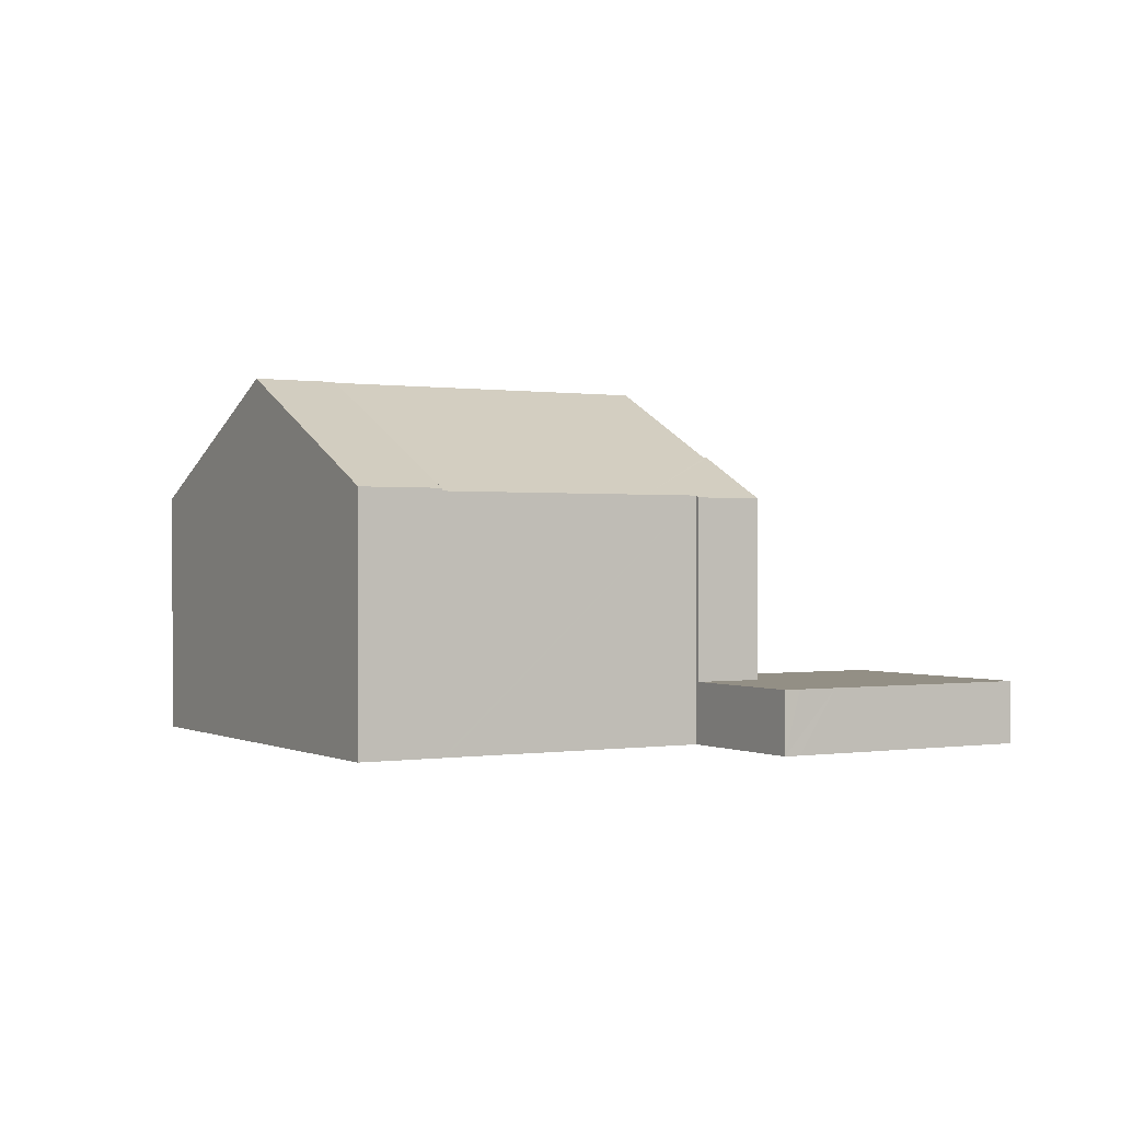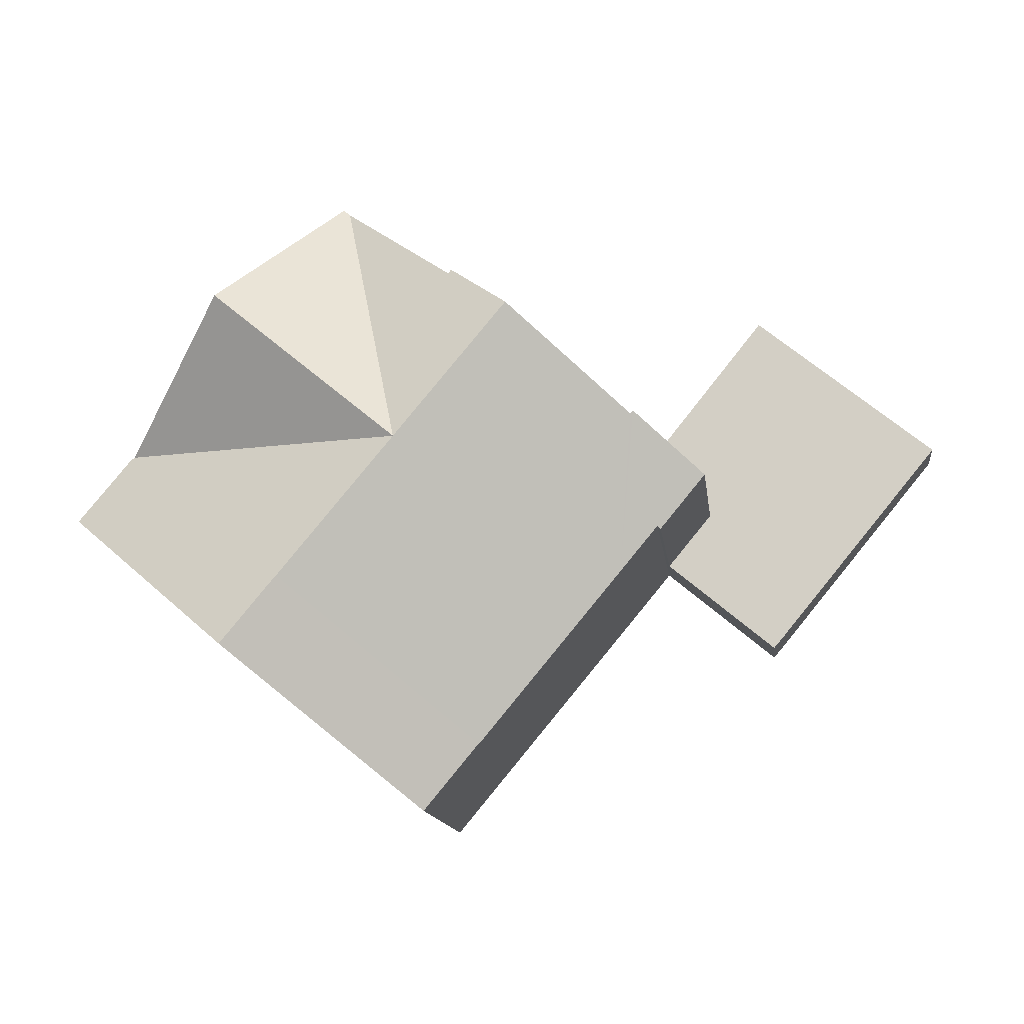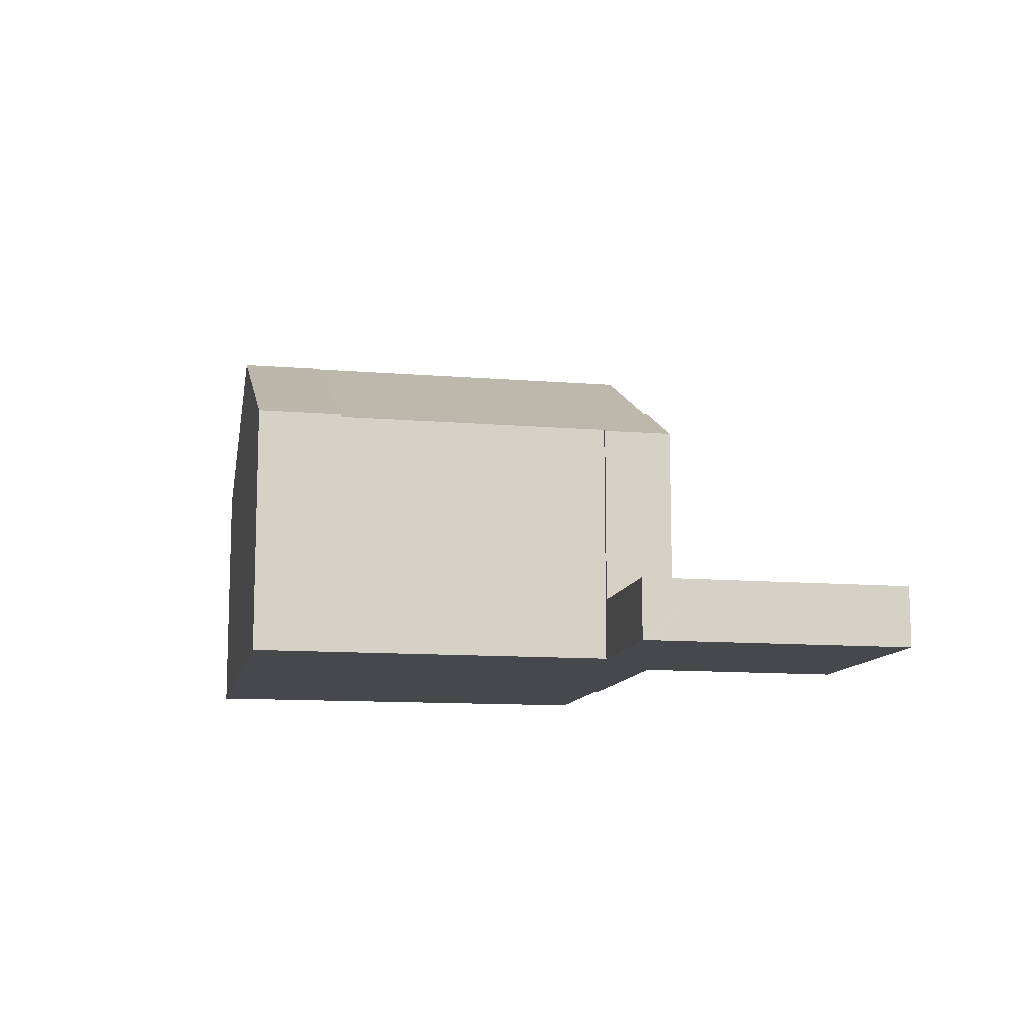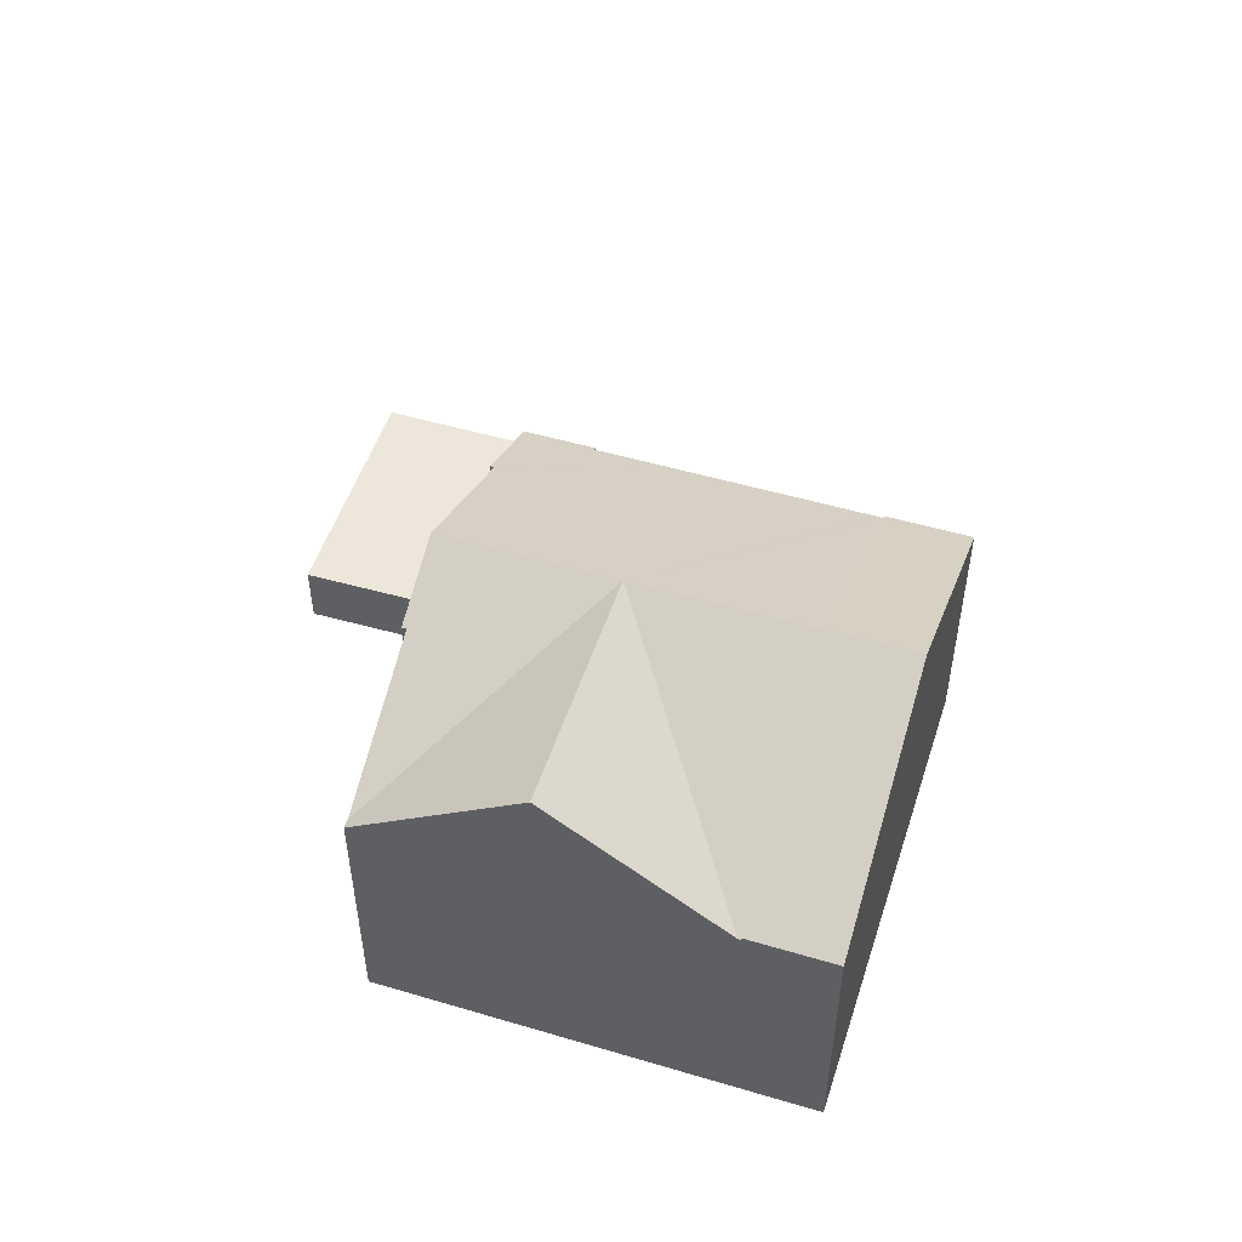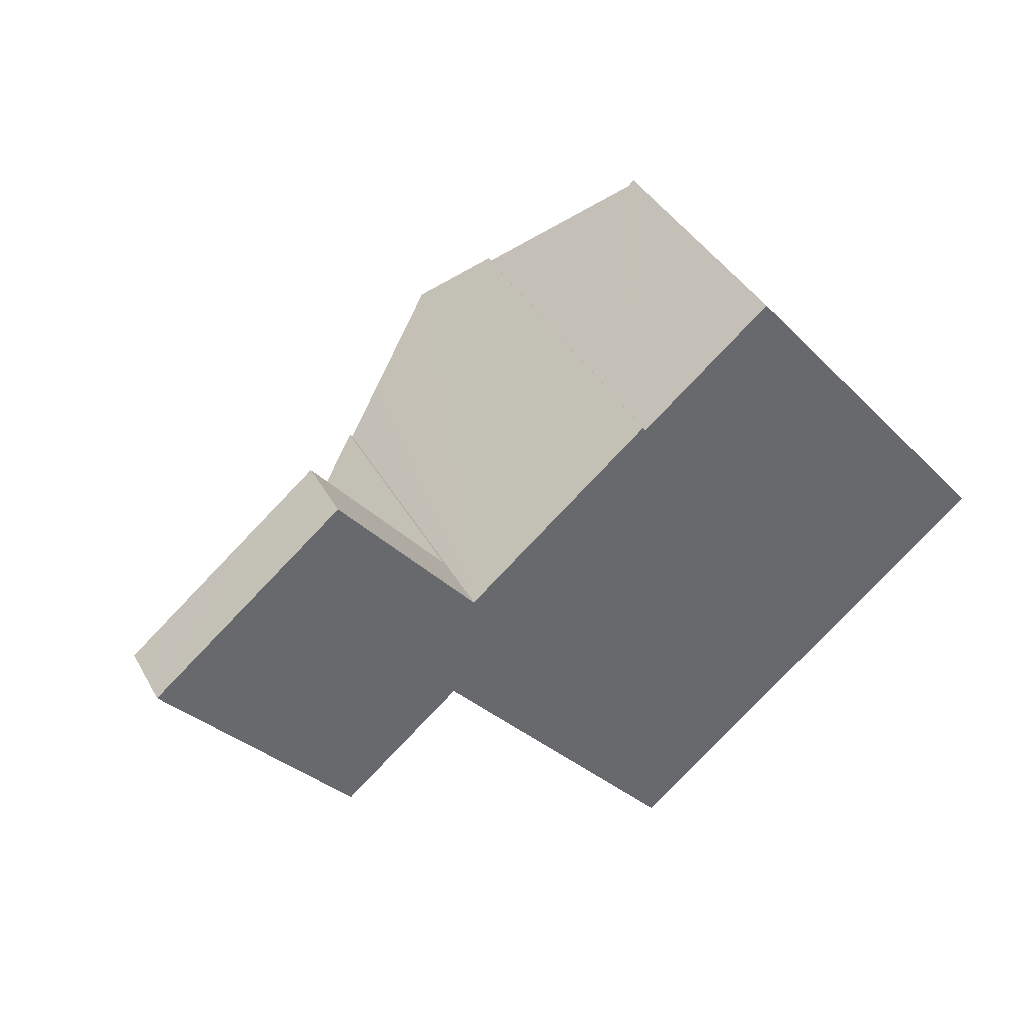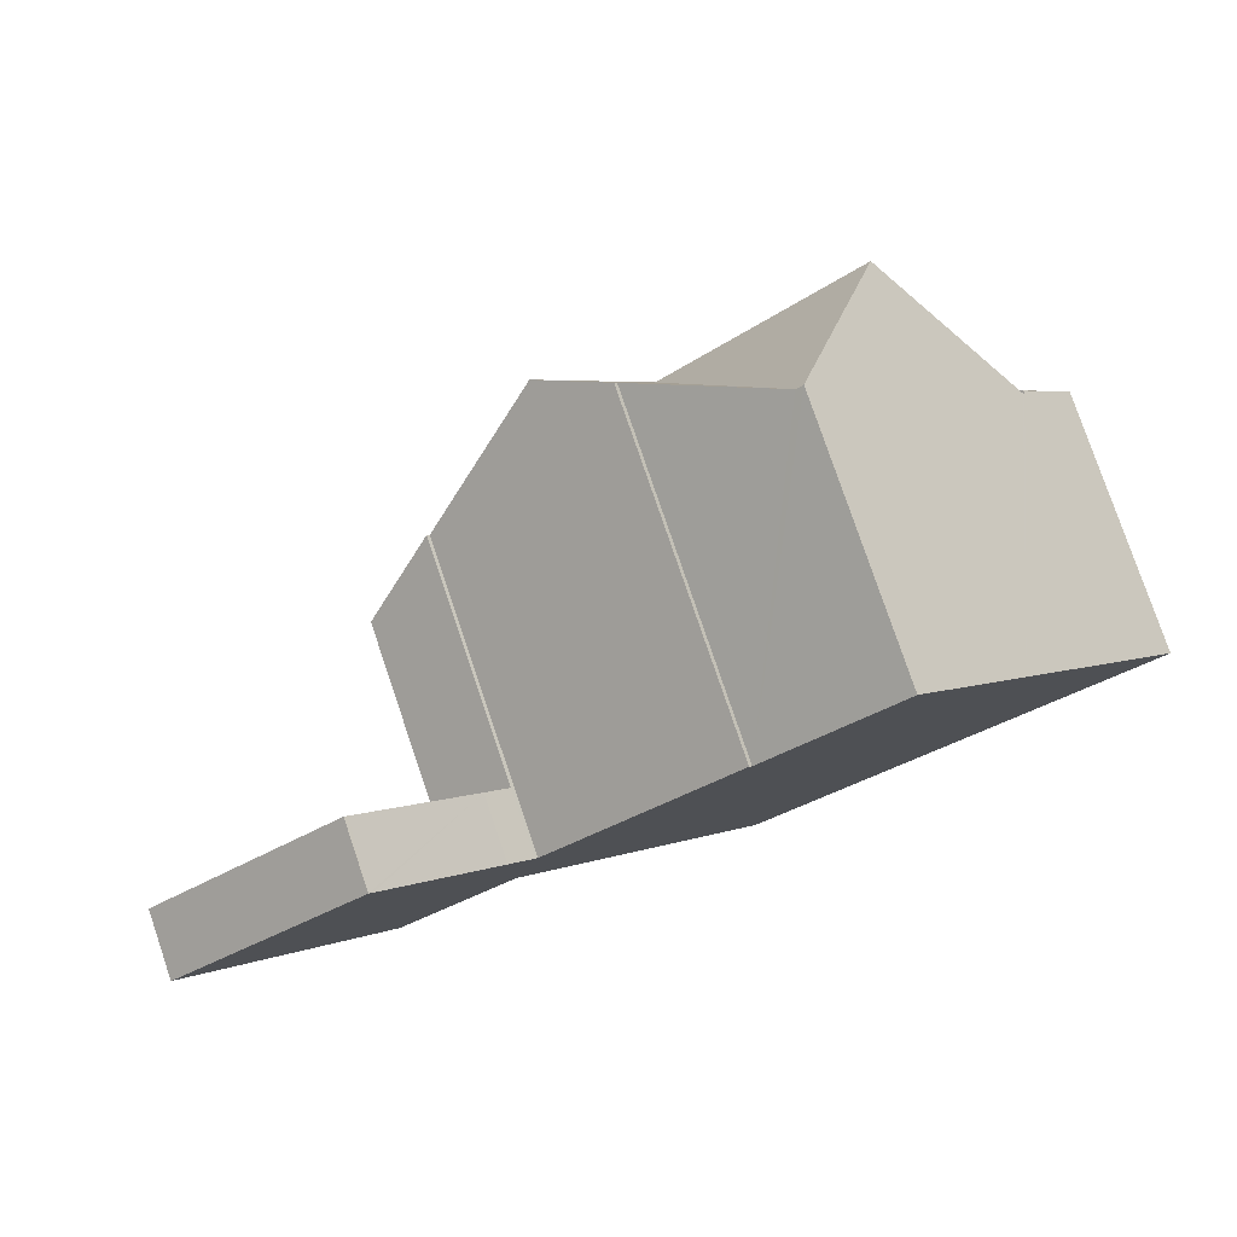
<metadata>
{"format":"obj","ext":"obj","renderer":"f3d","projection":"perspective","resolution":1024,"background":"white","views":[{"elev":0.2,"azim":-160.1,"up":"+Y"},{"elev":-13.5,"azim":-173.1,"up":"+Z"},{"elev":-11.4,"azim":-140.9,"up":"+Y"},{"elev":51.1,"azim":68.2,"up":"+Y"},{"elev":39.6,"azim":-26.8,"up":"+Z"},{"elev":79.4,"azim":-18.8,"up":"+Z"}]}
</metadata>
<code>
v  15.77 6.395 5.93
v  13.83 9.26 -1.251
v  15.6 6.395 5.792
v  18.51 9.26 2.632
v  21.35 6.289 -0.789
v  16.71 9.26 -4.734
v  21.4 6.289 -0.845
v  7.954 7.36 -0.248
v  7.35 6.24 -3.117
v  6.191 6.24 -1.71
v  7.43 6.291 -3.05
v  8.39 6.292 -4.21
v  8.02 7.36 -0.33
v  8.98 7.971 0.47
v  11.98 6.302 -8.533
v  11.01 9.26 2.152
v  12.04 6.303 -8.605
v  12.54 8.288 3.42
v  12.61 8.293 3.32
v  12.61 -2.033e-16 3.32
v  12.54 -2.094e-16 3.42
v  15.77 -3.631e-16 5.93
v  18.51 -1.612e-16 2.632
v  21.4 5.174e-17 -0.845
v  21.35 4.831e-17 -0.789
v  7.954 1.519e-17 -0.248
v  8.02 2.021e-17 -0.33
v  15.6 -3.547e-16 5.792
v  6.191 1.047e-16 -1.71
v  8.98 -2.878e-17 0.47
v  11.01 -1.318e-16 2.152
v  16.71 2.899e-16 -4.734
v  12.04 5.269e-16 -8.605
v  7.43 1.868e-16 -3.05
v  7.35 1.909e-16 -3.117
v  11.98 5.225e-16 -8.533
v  8.39 2.578e-16 -4.21
v  7.39 1.584 0.45
v  6.191 1.584 -1.71
v  4.771 1.584 3.728
v  7.954 1.584 -0.248
v  0.712 1.584 0.581
v  0.159 1.584 -0.193
v  0 1.584 9.699e-17
v  3.348 1.584 -4.067
v  2.858 1.584 2.334
v  4.69 1.584 3.83
v  3.569 1.584 -4.335
v  4.24 1.584 -5.15
v  4.52 1.584 -5.48
v  6.65 1.584 -3.7
v  7.35 1.584 -3.117
v  0 0 0
v  4.69 -2.345e-16 3.83
v  0.712 -3.558e-17 0.581
v  2.858 -1.429e-16 2.334
v  4.771 -2.283e-16 3.728
v  7.39 -2.755e-17 0.45
v  6.65 2.266e-16 -3.7
v  4.52 3.356e-16 -5.48
v  4.24 3.153e-16 -5.15
v  3.569 2.654e-16 -4.335
v  3.348 2.49e-16 -4.067
v  0.159 1.182e-17 -0.193
v  16.71 9.28 -4.734
v  22.79 6.358 -2.52
v  18.1 9.281 -6.412
v  21.4 6.359 -0.845
v  13.43 6.375 -10.28
v  12.04 6.372 -8.605
v  22.79 1.543e-16 -2.52
v  18.1 3.926e-16 -6.412
v  13.43 6.295e-16 -10.28
g defaultobject
f 1 2 3
f 2 1 4
f 2 4 5
f 6 5 7
f 5 6 2
f 8 9 10
f 9 8 11
f 11 8 12
f 12 8 13
f 12 13 14
f 12 14 15
f 15 14 16
f 15 16 2
f 15 2 17
f 17 2 6
f 18 2 16
f 2 18 19
f 3 2 19
f 18 20 19
f 20 18 21
f 22 4 1
f 4 22 5
f 5 22 23
f 5 23 7
f 7 23 24
f 24 23 25
f 26 13 8
f 13 26 27
f 20 3 19
f 3 20 1
f 1 20 22
f 22 20 28
f 10 26 8
f 26 10 29
f 27 14 13
f 14 27 16
f 16 27 18
f 18 27 21
f 21 27 30
f 21 30 31
f 24 6 7
f 6 24 17
f 17 24 32
f 17 32 33
f 34 9 11
f 9 34 35
f 33 15 17
f 15 33 12
f 12 33 11
f 11 33 36
f 11 36 37
f 11 37 34
f 35 10 9
f 10 35 29
f 35 26 29
f 26 35 34
f 26 34 37
f 26 37 33
f 26 33 27
f 27 33 32
f 27 32 30
f 30 32 31
f 31 32 21
f 21 32 20
f 20 32 24
f 20 24 28
f 28 24 25
f 28 25 22
f 22 25 23
f 38 39 40
f 39 38 41
f 42 43 44
f 43 42 45
f 45 42 46
f 45 46 47
f 45 47 48
f 48 47 49
f 49 47 50
f 50 47 51
f 51 47 40
f 51 40 39
f 51 39 52
f 53 42 44
f 42 53 46
f 46 53 47
f 47 53 54
f 54 53 55
f 54 55 56
f 54 40 47
f 40 54 38
f 38 54 57
f 38 57 58
f 38 58 41
f 41 58 26
f 29 52 39
f 52 29 35
f 26 39 41
f 39 26 29
f 35 51 52
f 51 35 50
f 50 35 59
f 50 59 60
f 60 49 50
f 49 60 48
f 48 60 61
f 48 61 45
f 45 61 62
f 45 62 43
f 43 62 63
f 43 63 64
f 43 64 44
f 44 64 53
f 59 61 60
f 61 59 62
f 62 59 35
f 62 35 63
f 63 35 29
f 63 29 64
f 64 29 26
f 64 26 58
f 64 58 57
f 64 57 53
f 53 57 55
f 55 57 56
f 56 57 54
f 65 66 67
f 66 65 68
f 69 65 67
f 65 69 70
f 65 24 68
f 24 65 70
f 24 70 32
f 32 70 33
f 24 66 68
f 66 24 71
f 71 67 66
f 67 71 69
f 69 71 72
f 69 72 73
f 73 70 69
f 70 73 33
f 32 71 24
f 71 32 72
f 72 32 33
f 72 33 73

</code>
